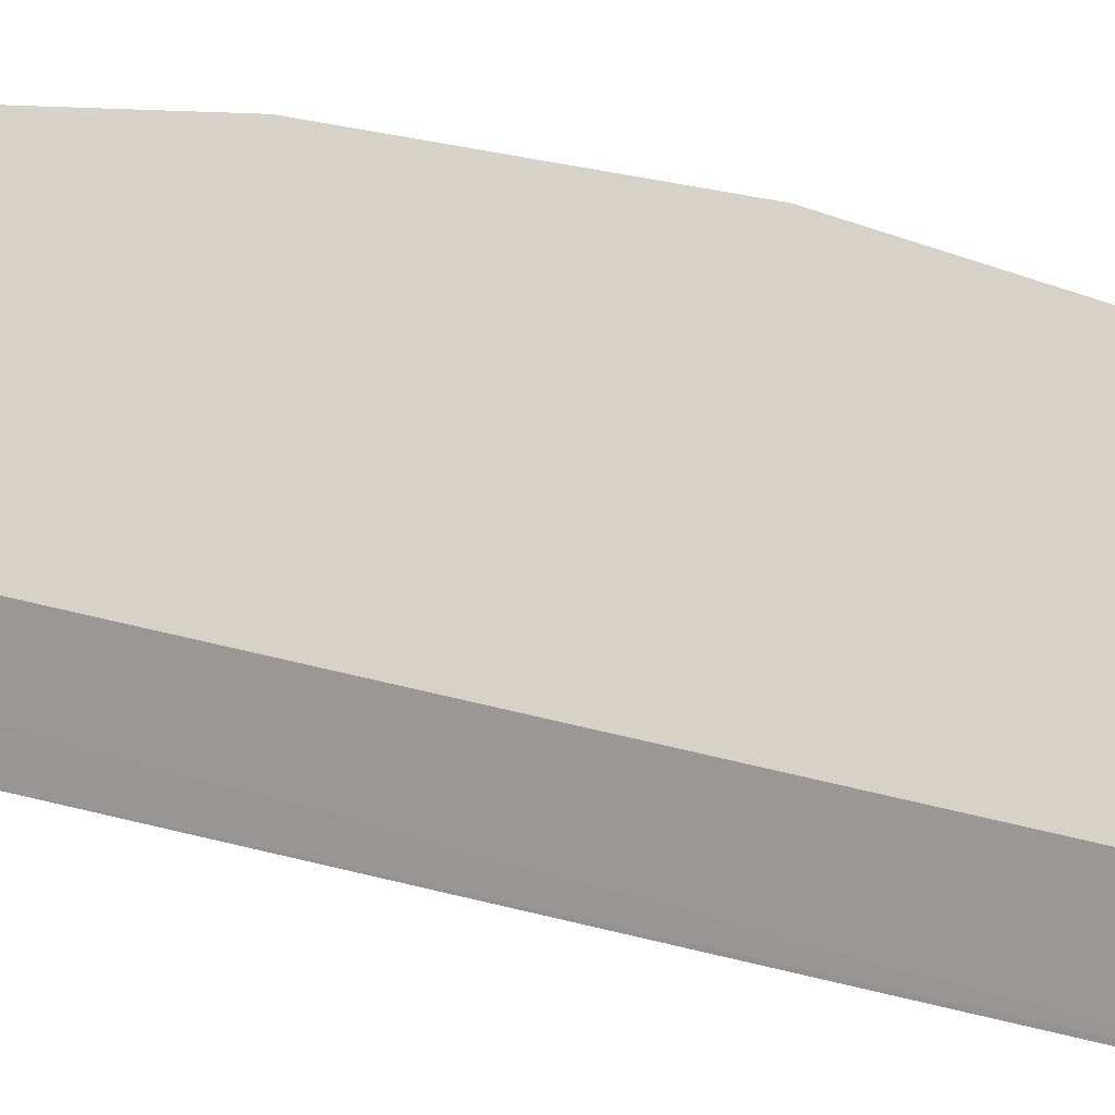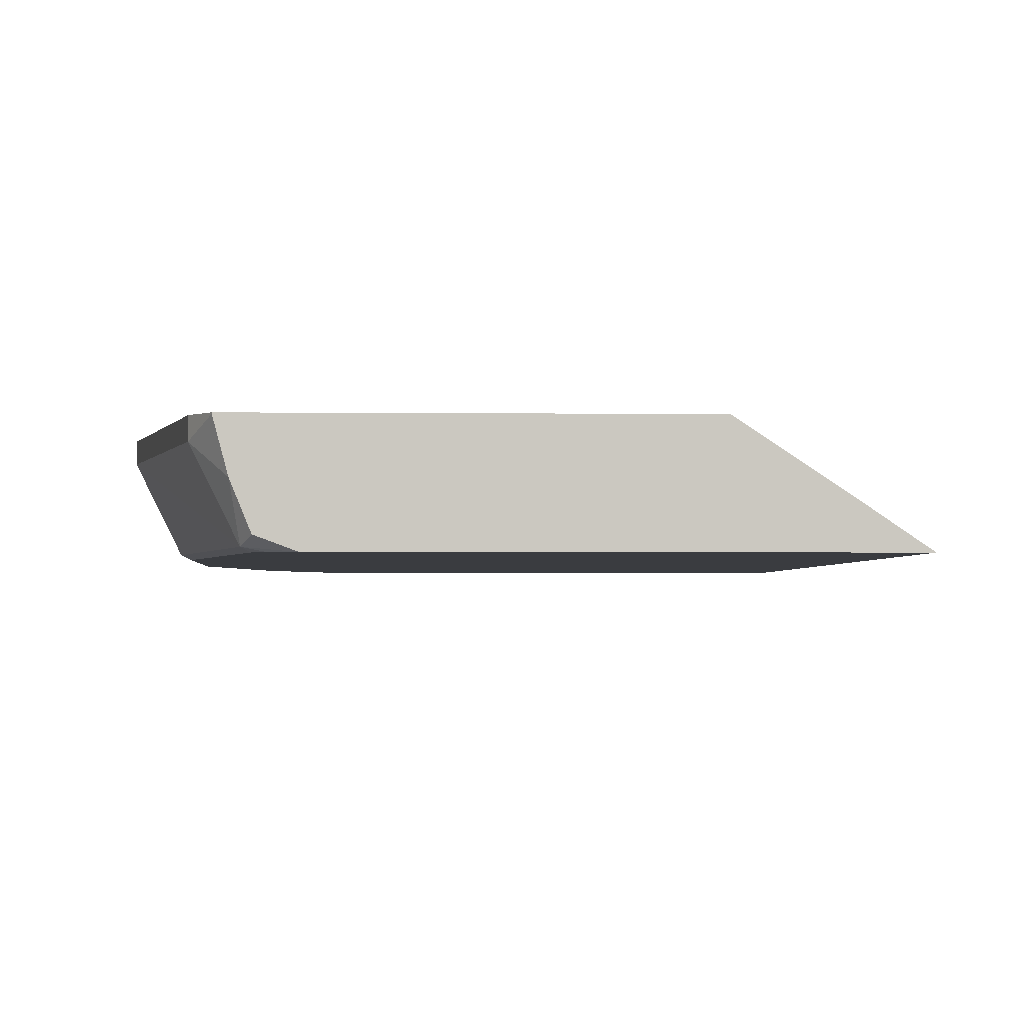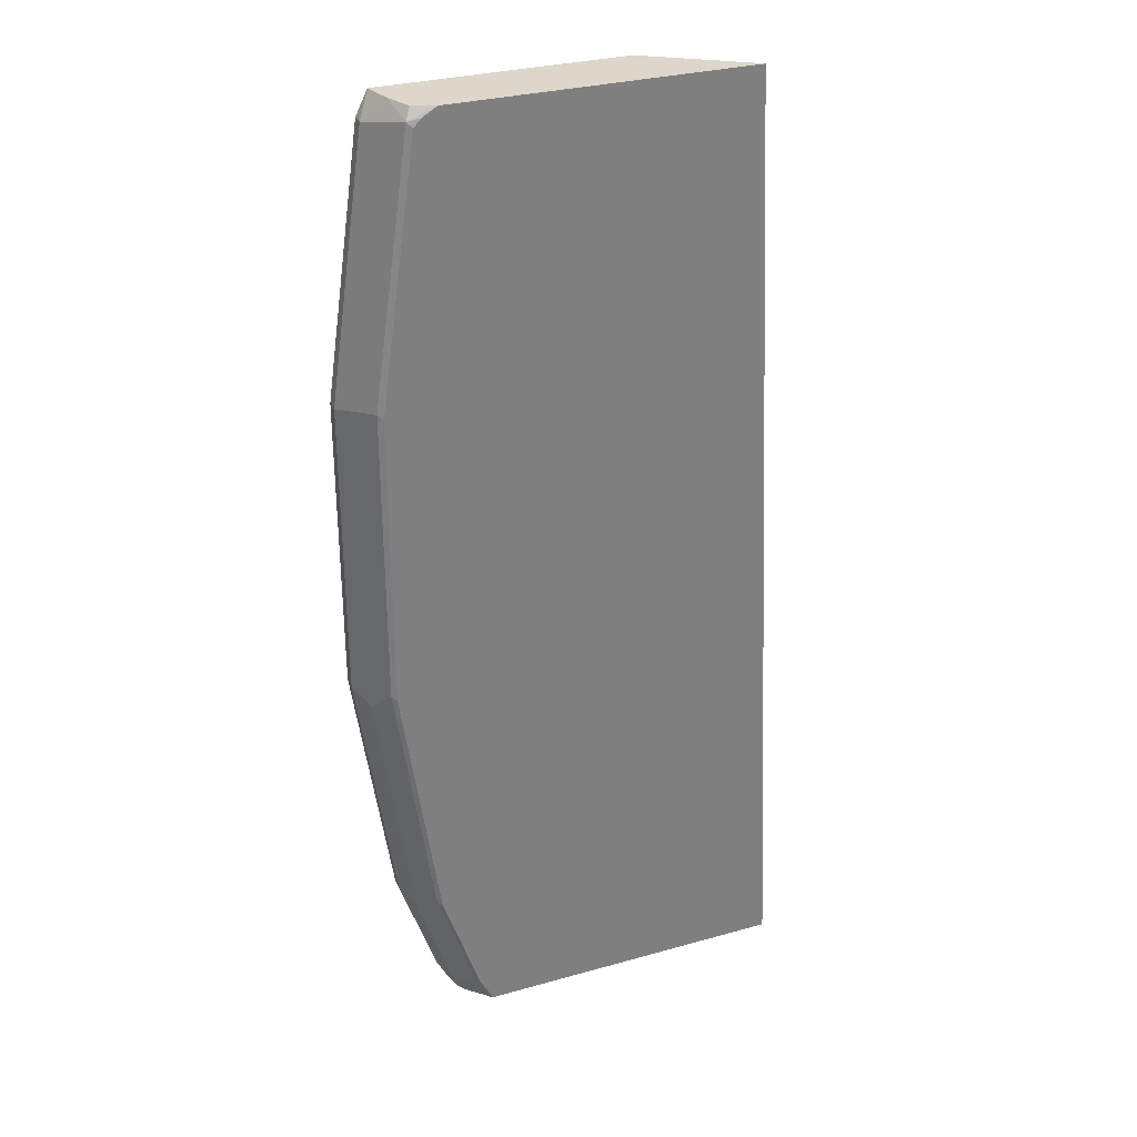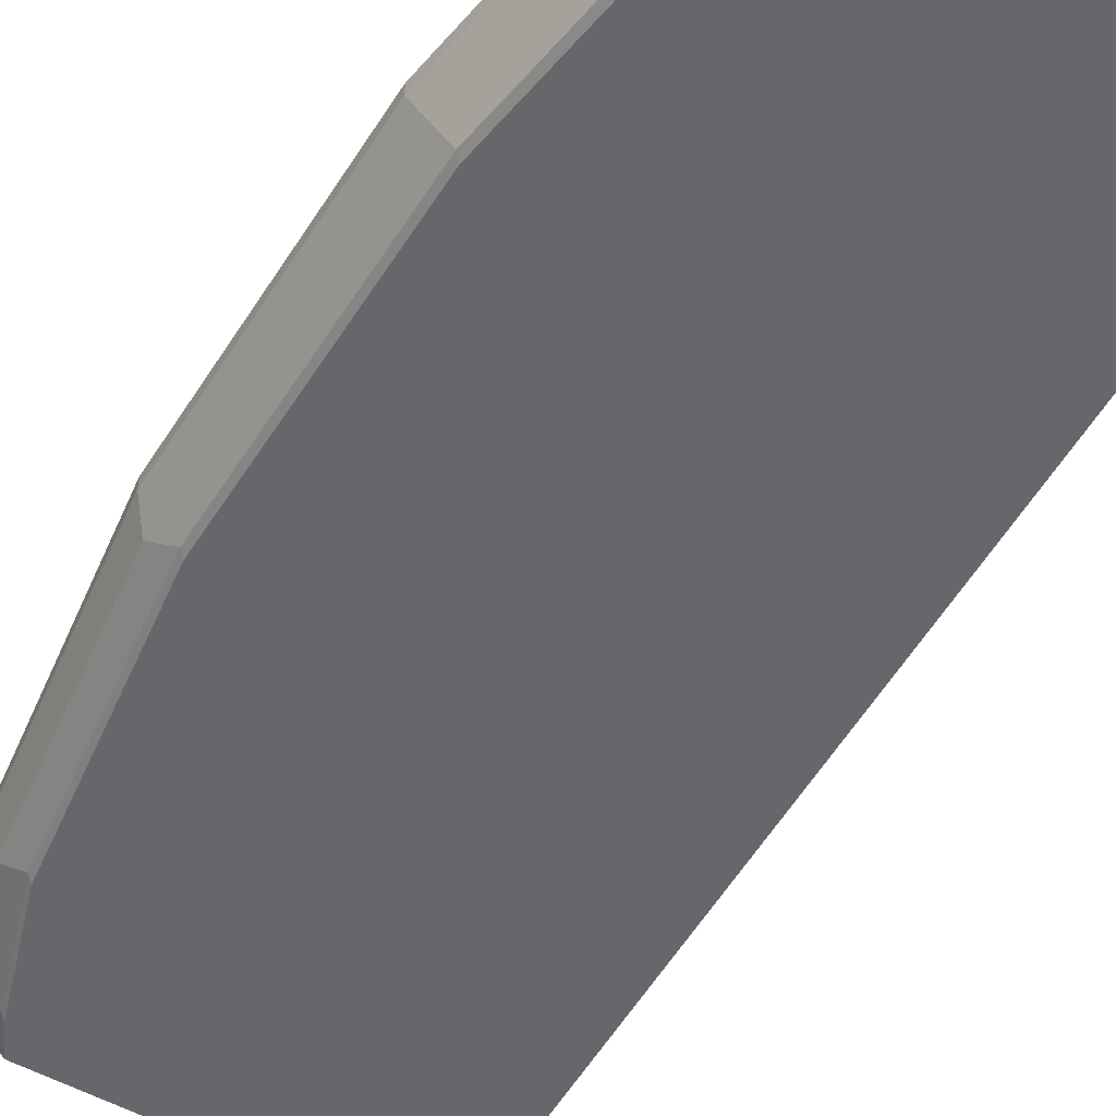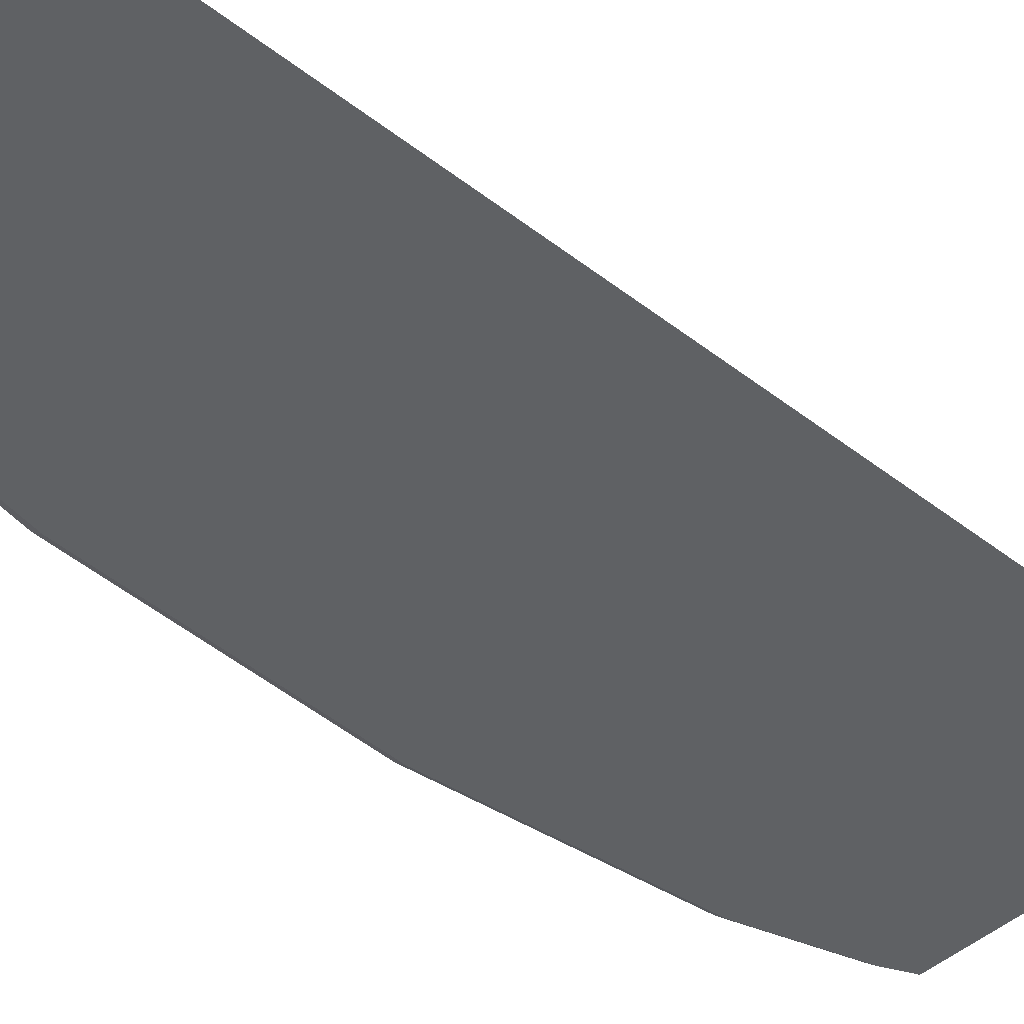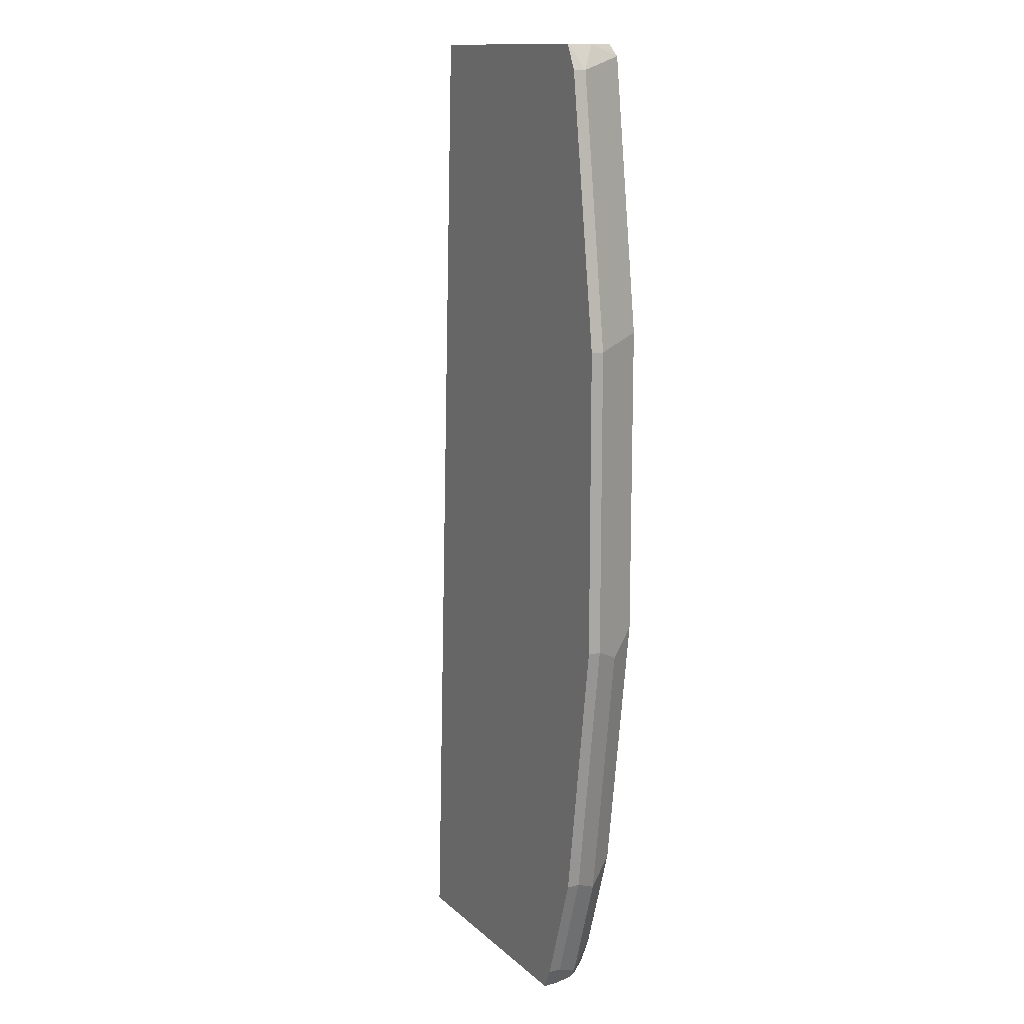
<metadata>
{"format":"obj","ext":"obj","renderer":"f3d","projection":"perspective","resolution":1024,"background":"white","views":[{"elev":77.4,"azim":100.2,"up":"+Y"},{"elev":-1.6,"azim":-3.4,"up":"+Y"},{"elev":30.8,"azim":-21.9,"up":"+Z"},{"elev":-52.2,"azim":-31.5,"up":"+Y"},{"elev":-46.0,"azim":45.8,"up":"+Y"},{"elev":13.4,"azim":-118.5,"up":"+Z"}]}
</metadata>
<code>
v -0.9778 -0.06377 0.08499
v -0.9636 -0.09211 0.09207
v -0.9424 -0.09211 0.2409
v -0.9565 -0.06377 0.2338
v -0.9778 -0.05664 0.08499
v -0.9778 -0.06377 -0.08498
v -0.9607 -0.09358 0.08913
v -0.9636 -0.09211 -0.0779
v -0.9394 -0.09358 0.2379
v -0.935 -0.09358 0.2423
v -0.9267 -0.09358 0.2473
v -0.9392 -0.08892 0.2473
v -0.9453 -0.07383 0.2473
v -0.9498 -0.05704 0.2473
v -0.9565 -0.05664 0.2338
v -0.9778 -0.05664 -0.08498
v -0.9565 -0.06377 -0.2338
v -0.9707 -0.07794 -0.09206
v -0.9607 -0.09358 -0.08084
v -0.9424 -0.09211 -0.2267
v -0.7563 -0.09358 0.2473
v -0.9498 -0.05664 0.2473
v -0.9565 -0.05664 -0.2338
v -0.9353 -0.06377 -0.2976
v -0.9282 -0.07794 -0.3046
v -0.9494 -0.07794 -0.2409
v -0.9394 -0.09358 -0.2297
v -0.9211 -0.09211 -0.2905
v -0.7794 -0.07794 0.2473
v -0.7295 -0.09358 -0.3093
v -0.7319 -0.09185 -0.3093
v -0.8117 -0.05664 0.2473
v -0.9353 -0.05664 -0.2976
v -0.9329 -0.05664 -0.3023
v -0.9294 -0.06377 -0.3093
v -0.9282 -0.06876 -0.3093
v -0.9263 -0.0761 -0.3093
v -0.9236 -0.08023 -0.3093
v -0.9182 -0.09358 -0.2934
v -0.9103 -0.09351 -0.3093
v -0.9101 -0.09358 -0.3093
v -0.7855 -0.05664 -0.3093
v -0.9294 -0.05664 -0.3093
f 20 39 27
f 21 30 31
f 20 28 39
f 20 25 28
f 20 26 25
f 18 26 20
f 17 25 26
f 17 24 25
f 11 32 22
f 17 23 33
f 11 13 12
f 11 14 13
f 11 22 14
f 11 29 32
f 11 21 29
f 21 31 29
f 8 27 19
f 17 33 24
f 24 33 34
f 30 36 35
f 24 35 36
f 8 20 27
f 39 40 41
f 34 43 35
f 31 42 32
f 30 42 31
f 30 43 42
f 30 35 43
f 30 37 36
f 24 34 35
f 30 38 37
f 30 41 40
f 29 31 32
f 28 40 39
f 28 38 40
f 25 38 28
f 25 37 38
f 25 36 37
f 24 36 25
f 30 40 38
f 8 18 20
f 7 21 11
f 7 11 10
f 3 13 4
f 3 12 13
f 3 11 12
f 3 10 11
f 3 9 10
f 2 19 7
f 2 8 19
f 2 9 3
f 1 8 2
f 1 6 8
f 1 16 6
f 1 5 16
f 1 15 5
f 1 4 15
f 1 3 4
f 1 2 3
f 7 10 9
f 4 13 14
f 4 14 22
f 2 7 9
f 5 15 22
f 4 22 15
f 7 30 21
f 7 41 30
f 7 39 41
f 7 27 39
f 6 18 8
f 6 26 18
f 6 17 26
f 7 19 27
f 6 16 23
f 5 23 16
f 5 33 23
f 5 34 33
f 5 43 34
f 5 42 43
f 5 32 42
f 6 23 17
f 5 22 32

</code>
